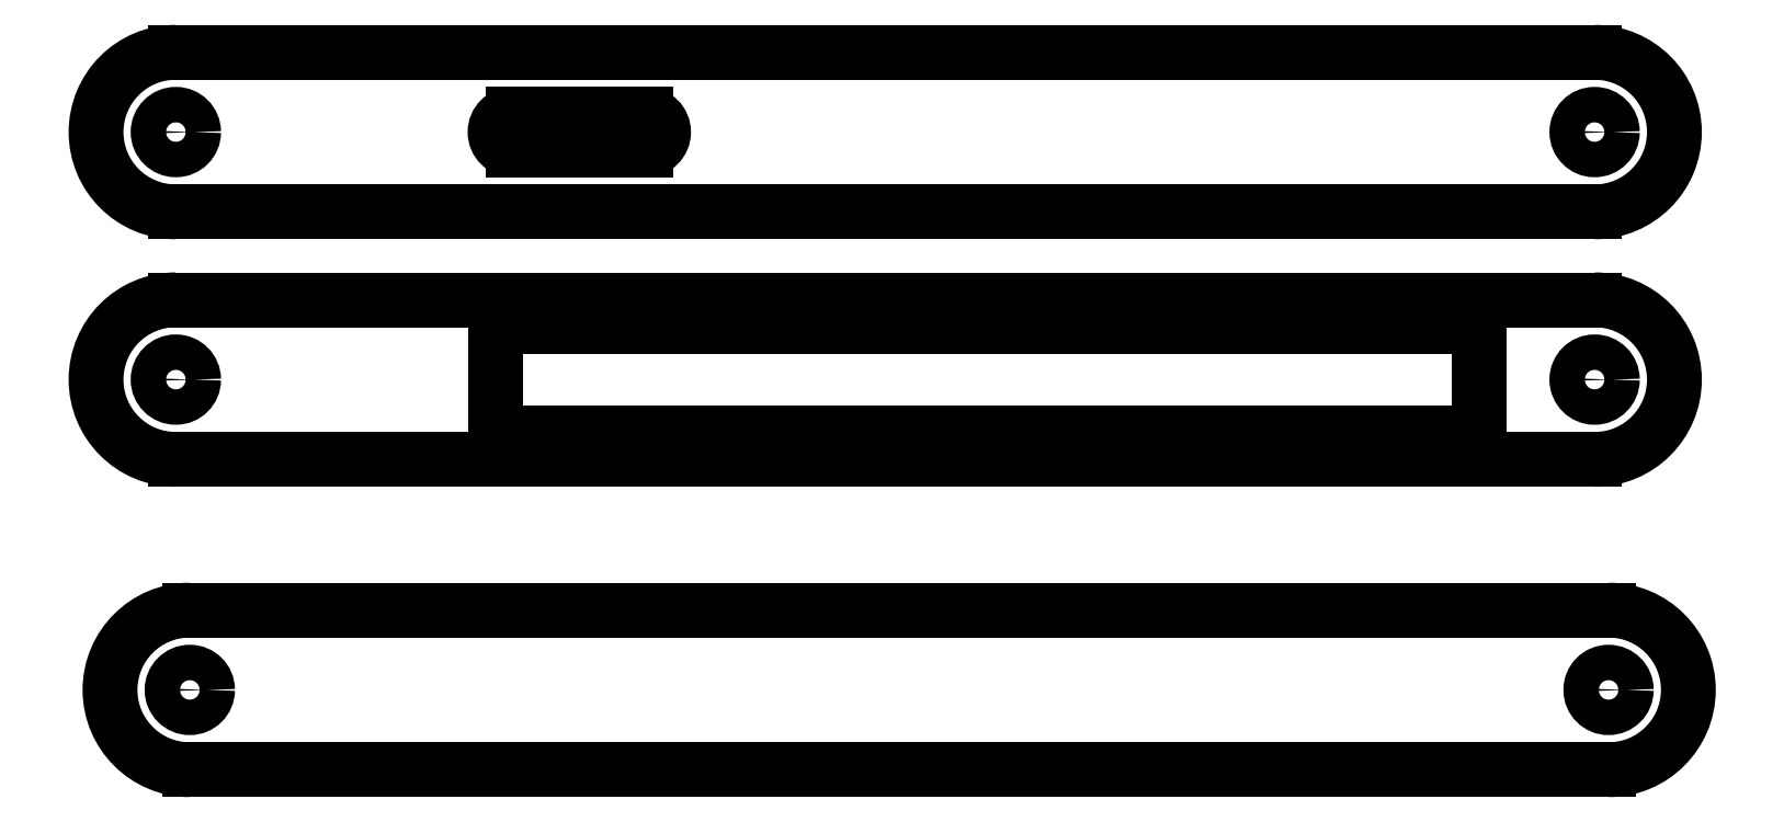
<metadata>
{"format":"dxf","ext":"dxf","renderer":"ezdxf+matplotlib","layout":"modelspace","background":"white","min_lineweight":24,"dpi":150}
</metadata>
<code>
0
SECTION
2
ENTITIES
0
ARC
8
ProjItem
10
25
20
148.5
30
0
40
9
50
90
51
-90
0
LINE
8
ProjItem
10
25
20
139.5
30
0
11
185
21
139.5
31
0
0
ARC
8
ProjItem
10
185
20
148.5
30
0
40
9
50
-90
51
90
0
LINE
8
ProjItem
10
25
20
157.5
30
0
11
185
21
157.5
31
0
0
CIRCLE
8
ProjItem
10
25
20
148.5
40
2
0
CIRCLE
8
ProjItem
10
185
20
148.5
40
2
0
LINE
8
ProjItem001
10
23.43
20
192.5
30
0
11
183.4
21
192.5
31
0
0
ARC
8
ProjItem001
10
183.4
20
183.5
30
0
40
9
50
-90
51
90
0
LINE
8
ProjItem001
10
23.43
20
174.5
30
0
11
183.4
21
174.5
31
0
0
ARC
8
ProjItem001
10
23.43
20
183.5
30
0
40
9
50
90
51
-90
0
LINE
8
ProjItem001
10
59.43
20
177.5
30
0
11
59.43
21
189.5
31
0
0
LINE
8
ProjItem001
10
170.4
20
177.5
30
0
11
59.43
21
177.5
31
0
0
LINE
8
ProjItem001
10
170.4
20
189.5
30
0
11
170.4
21
177.5
31
0
0
LINE
8
ProjItem001
10
59.43
20
189.5
30
0
11
170.4
21
189.5
31
0
0
CIRCLE
8
ProjItem001
10
23.43
20
183.5
40
2
0
CIRCLE
8
ProjItem001
10
183.4
20
183.5
40
2
0
ARC
8
ProjItem002
10
23.43
20
211.4
30
0
40
9
50
90
51
-90
0
LINE
8
ProjItem002
10
23.43
20
202.4
30
0
11
183.4
21
202.4
31
0
0
ARC
8
ProjItem002
10
183.4
20
211.4
30
0
40
9
50
-90
51
90
0
LINE
8
ProjItem002
10
23.43
20
220.4
30
0
11
183.4
21
220.4
31
0
0
LINE
8
ProjItem002
10
61.43
20
213.4
30
0
11
76.43
21
213.4
31
0
0
ARC
8
ProjItem002
10
76.43
20
211.4
30
0
40
2
50
-90
51
90
0
LINE
8
ProjItem002
10
61.43
20
209.4
30
0
11
76.43
21
209.4
31
0
0
ARC
8
ProjItem002
10
61.43
20
211.4
30
0
40
2
50
90
51
-90
0
CIRCLE
8
ProjItem002
10
183.4
20
211.4
40
2
0
CIRCLE
8
ProjItem002
10
23.43
20
211.4
40
2
0
ENDSEC
0
EOF

</code>
